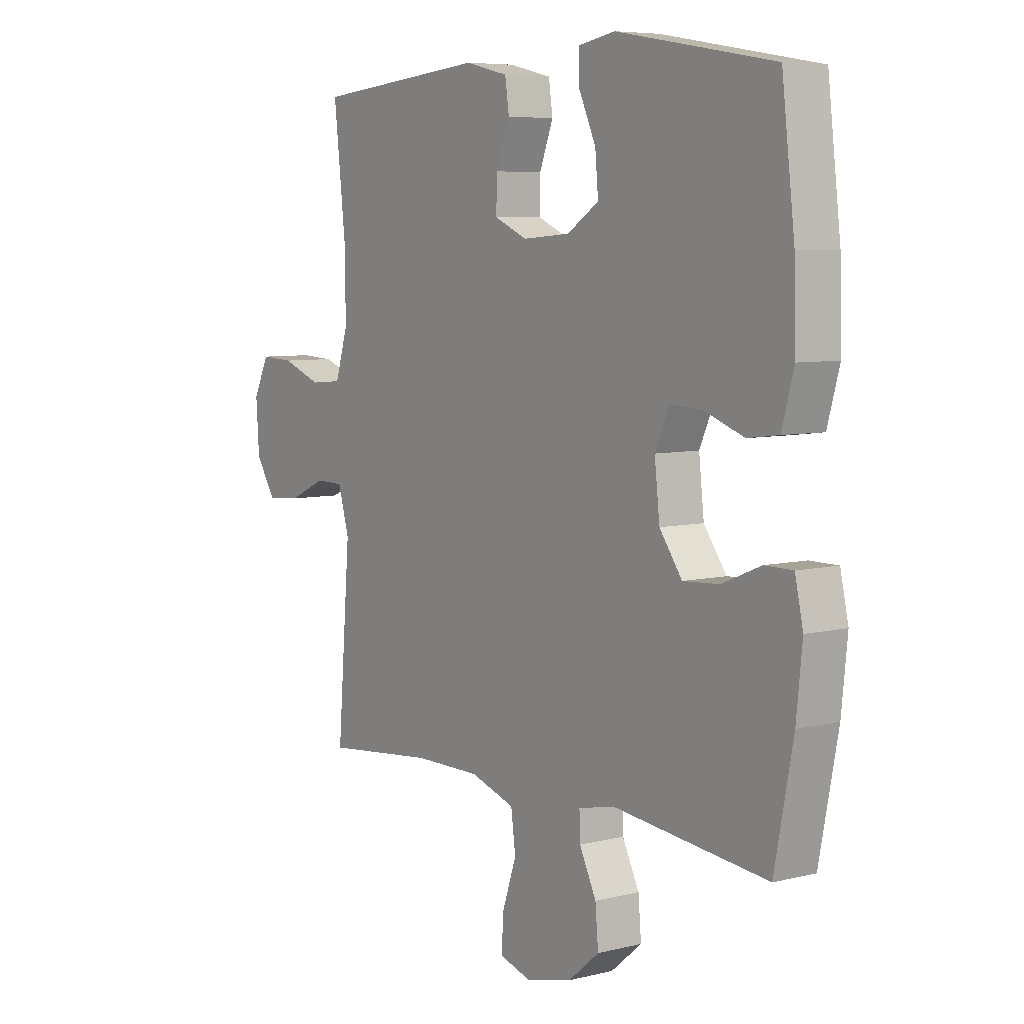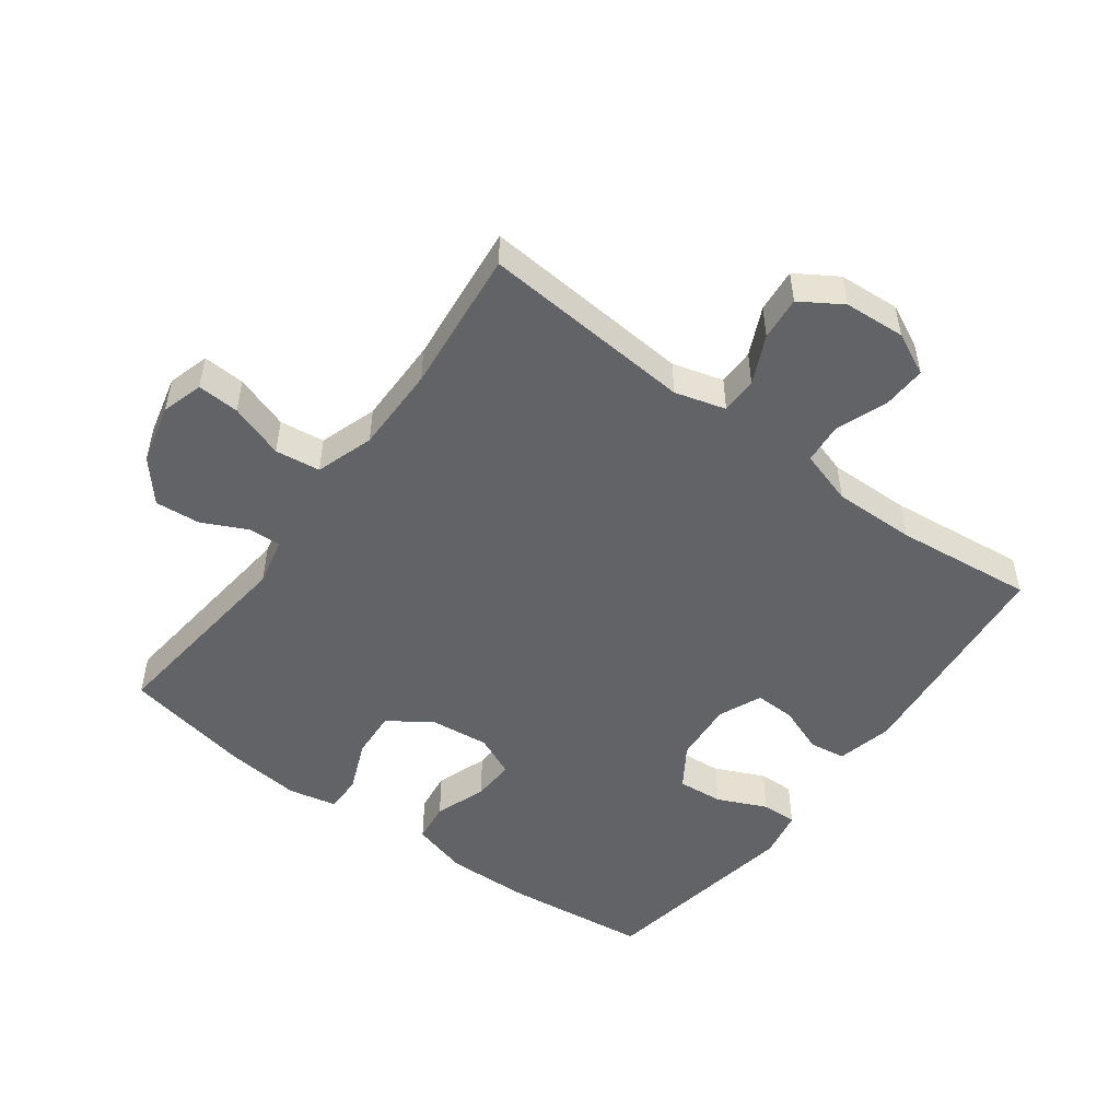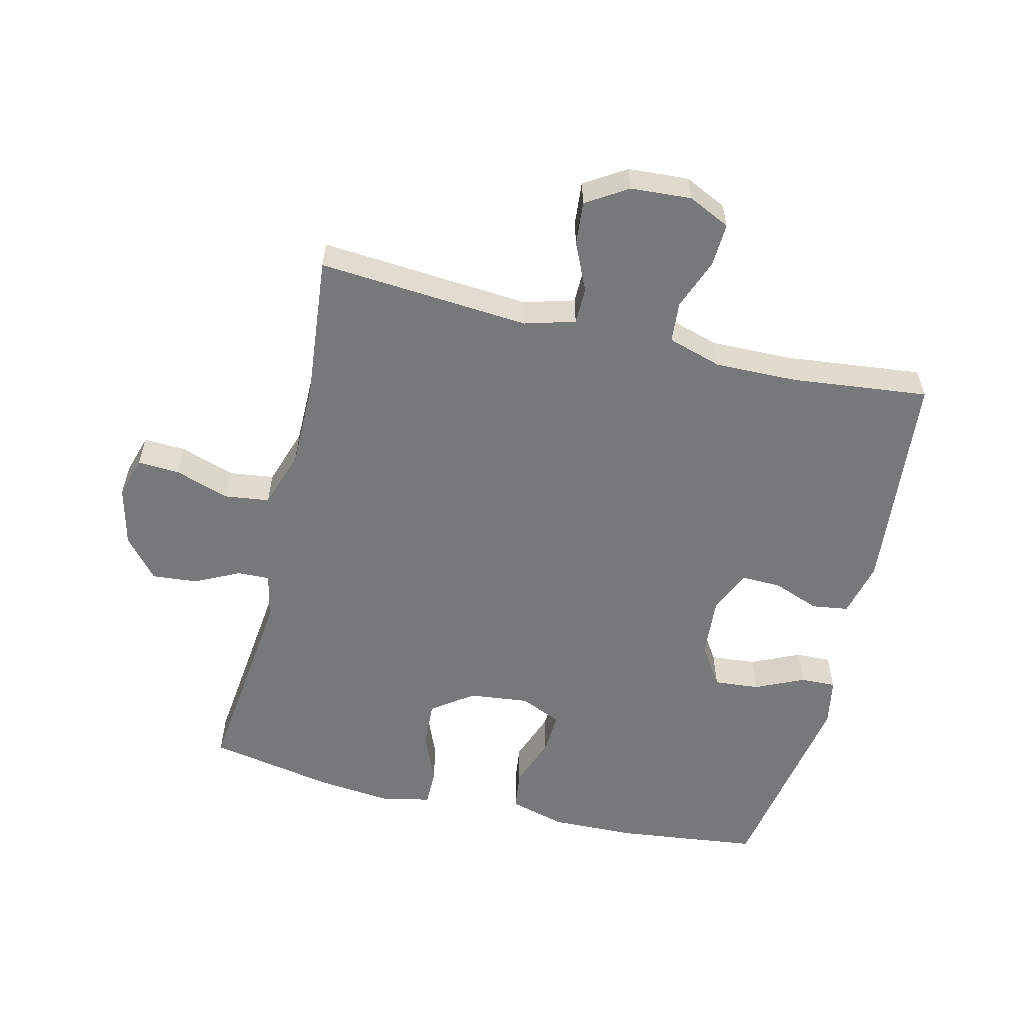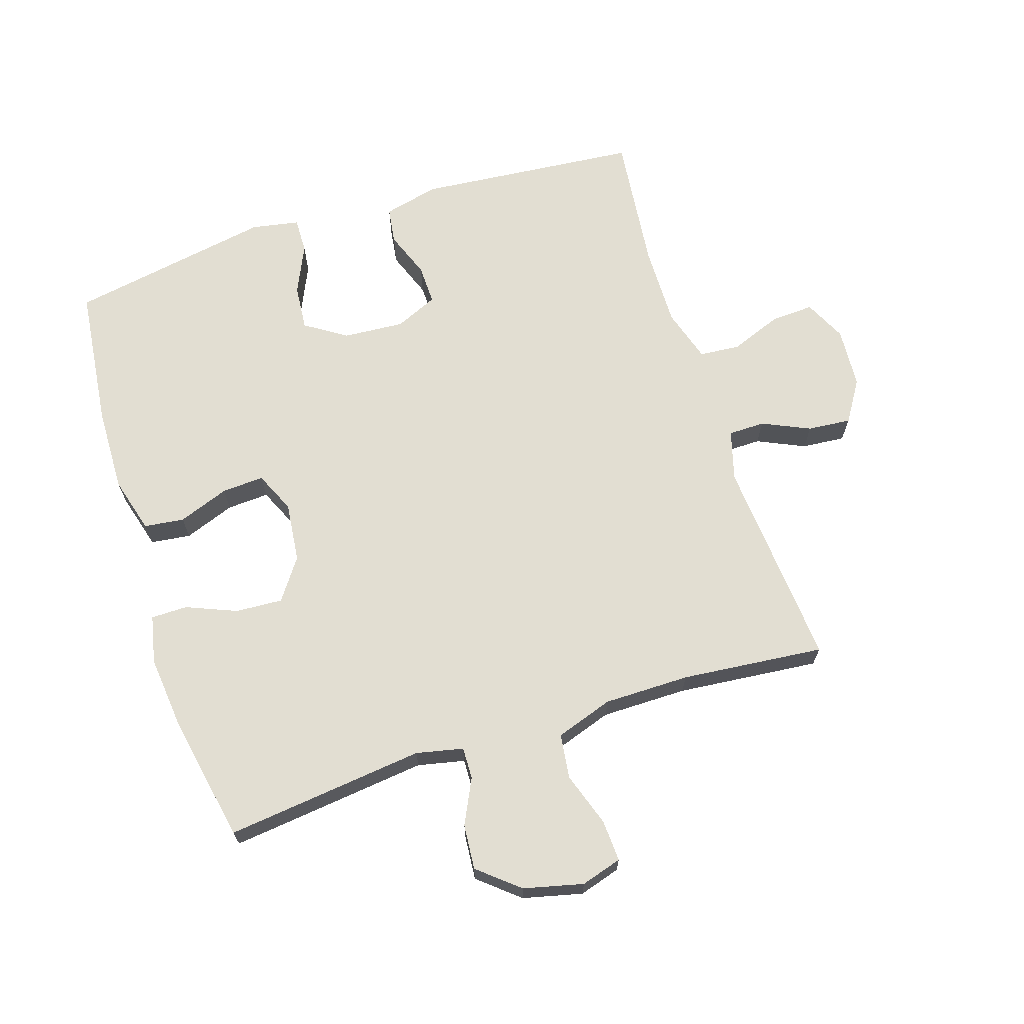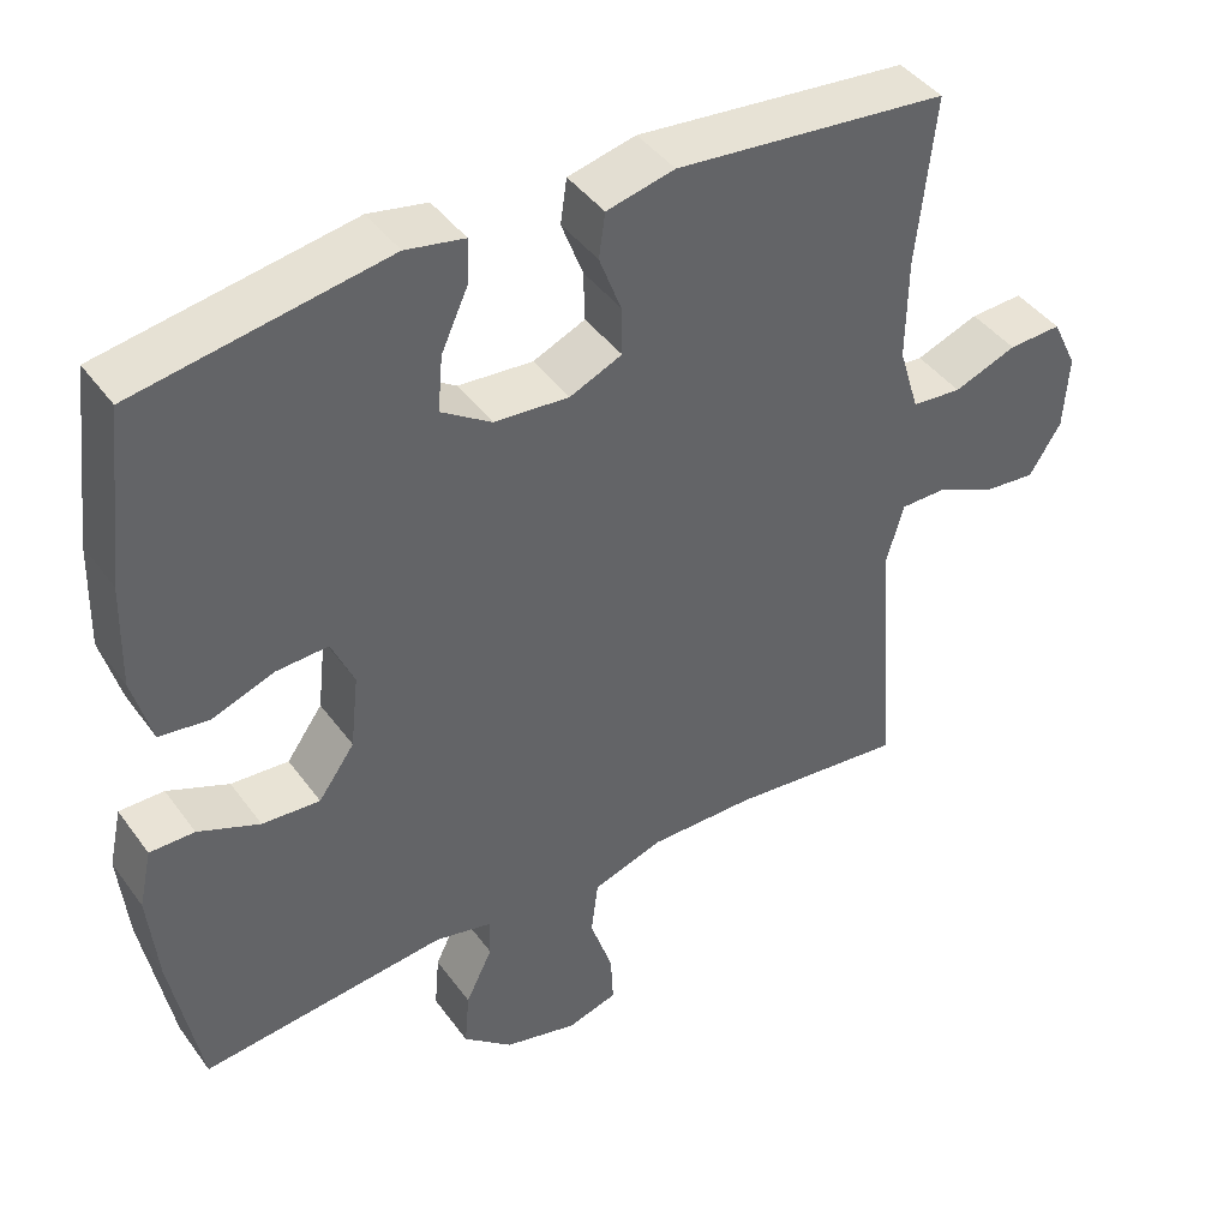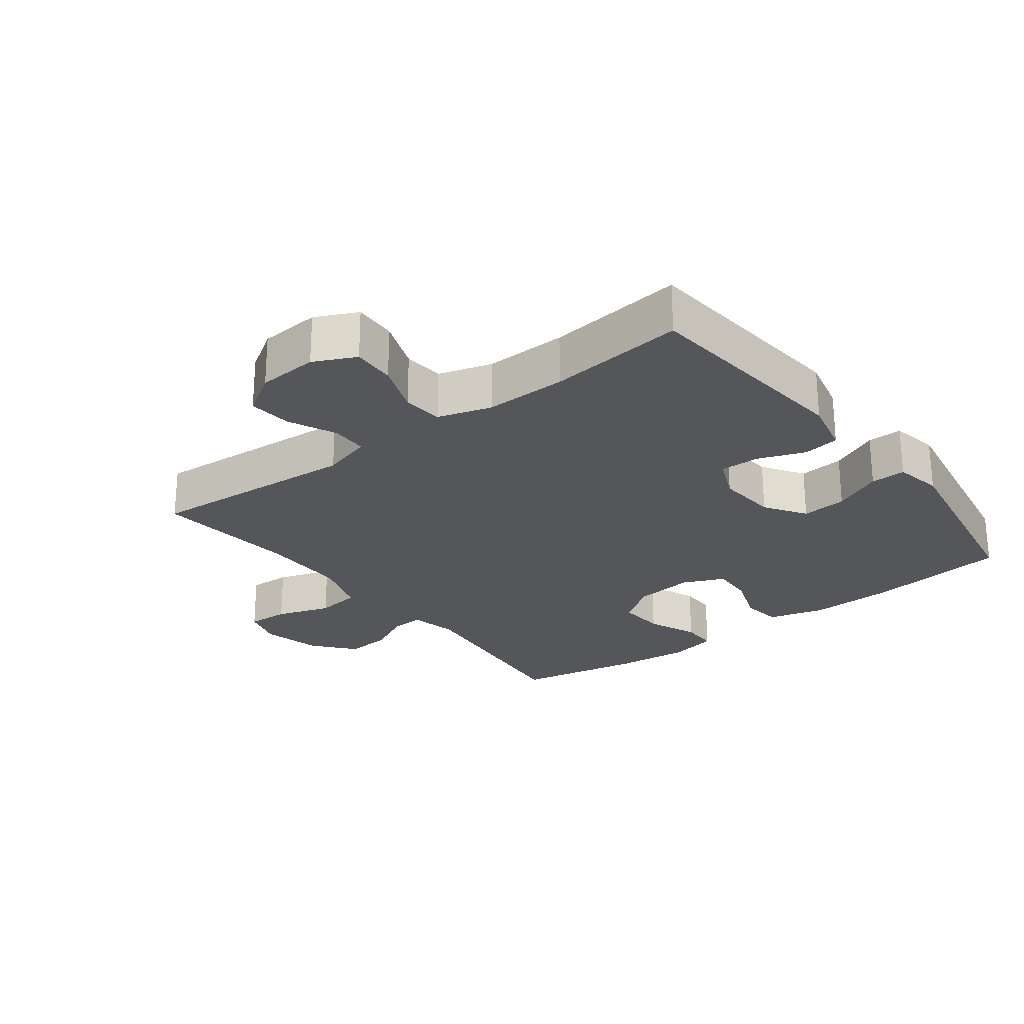
<metadata>
{"format":"obj","ext":"obj","renderer":"f3d","projection":"perspective","resolution":1024,"background":"white","views":[{"elev":6.5,"azim":53.9,"up":"+Z"},{"elev":-51.0,"azim":-126.4,"up":"+Y"},{"elev":-57.3,"azim":-103.5,"up":"+Y"},{"elev":67.9,"azim":162.1,"up":"+Y"},{"elev":42.3,"azim":147.0,"up":"+Z"},{"elev":-25.1,"azim":-52.4,"up":"+Y"}]}
</metadata>
<code>
o path7362
v 0.2032 0.0375 0.5838
v 0.1274 0.0375 0.5697
v 0.1289 0.0375 0.5142
v 0.1641 0.0375 0.4369
v 0.1703 0.0375 0.3654
v 0.1053 0.0375 0.3232
v 0.00889 0.0375 0.316
v -0.05849 0.0375 0.3456
v -0.05702 0.0375 0.4086
v -0.02899 0.0375 0.4824
v -0.03721 0.0375 0.5397
v -0.1249 0.0375 0.5606
v -0.4763 0.0375 0.5275
v -0.4525 0.0375 0.3114
v -0.4505 0.0375 0.1819
v -0.4765 0.0375 0.097
v -0.5406 0.0375 0.09167
v -0.6214 0.0375 0.1223
v -0.6897 0.0375 0.1258
v -0.7216 0.0375 0.05952
v -0.7153 0.0375 -0.03639
v -0.6743 0.0375 -0.1013
v -0.6056 0.0375 -0.0951
v -0.5302 0.0375 -0.06061
v -0.4724 0.0375 -0.06119
v -0.4499 0.0375 -0.1407
v -0.4763 0.0375 -0.4744
v -0.2502 0.0375 -0.4519
v -0.114 0.0375 -0.4519
v -0.02314 0.0375 -0.4823
v -0.01397 0.0375 -0.5531
v -0.04291 0.0375 -0.6388
v -0.04639 0.0375 -0.7048
v 0.0186 0.0375 -0.7243
v 0.1129 0.0375 -0.7014
v 0.1767 0.0375 -0.6477
v 0.1706 0.0375 -0.5762
v 0.136 0.0375 -0.5053
v 0.1345 0.0375 -0.4548
v 0.2089 0.0375 -0.4385
v 0.5254 0.0375 -0.4744
v 0.5637 0.0375 -0.2749
v 0.5757 0.0375 -0.1564
v 0.5592 0.0375 -0.08075
v 0.5017 0.0375 -0.08056
v 0.4223 0.0375 -0.1133
v 0.3478 0.0375 -0.1178
v 0.3015 0.0375 -0.05306
v 0.291 0.0375 0.04162
v 0.3201 0.0375 0.1067
v 0.387 0.0375 0.103
v 0.4672 0.0375 0.07354
v 0.5307 0.0375 0.08154
v 0.5554 0.0375 0.1705
v 0.5517 0.0375 0.3046
v 0.5254 0.0375 0.5275
v 0.2032 -0.0375 0.5838
v 0.1274 -0.0375 0.5697
v 0.1289 -0.0375 0.5142
v 0.1641 -0.0375 0.4369
v 0.1703 -0.0375 0.3654
v 0.1053 -0.0375 0.3232
v 0.00889 -0.0375 0.316
v -0.05849 -0.0375 0.3456
v -0.05702 -0.0375 0.4086
v -0.02899 -0.0375 0.4824
v -0.03721 -0.0375 0.5397
v -0.1249 -0.0375 0.5606
v -0.4763 -0.0375 0.5275
v -0.4525 -0.0375 0.3114
v -0.4505 -0.0375 0.1819
v -0.4765 -0.0375 0.097
v -0.5406 -0.0375 0.09167
v -0.6214 -0.0375 0.1223
v -0.6897 -0.0375 0.1258
v -0.7216 -0.0375 0.05952
v -0.7153 -0.0375 -0.03639
v -0.6743 -0.0375 -0.1013
v -0.6056 -0.0375 -0.0951
v -0.5302 -0.0375 -0.06061
v -0.4724 -0.0375 -0.06119
v -0.4499 -0.0375 -0.1407
v -0.4763 -0.0375 -0.4744
v -0.2502 -0.0375 -0.4519
v -0.114 -0.0375 -0.4519
v -0.02314 -0.0375 -0.4823
v -0.01397 -0.0375 -0.5531
v -0.04291 -0.0375 -0.6388
v -0.04639 -0.0375 -0.7048
v 0.0186 -0.0375 -0.7243
v 0.1129 -0.0375 -0.7014
v 0.1767 -0.0375 -0.6477
v 0.1706 -0.0375 -0.5762
v 0.136 -0.0375 -0.5053
v 0.1345 -0.0375 -0.4548
v 0.2089 -0.0375 -0.4385
v 0.5254 -0.0375 -0.4744
v 0.5637 -0.0375 -0.2749
v 0.5757 -0.0375 -0.1564
v 0.5592 -0.0375 -0.08075
v 0.5017 -0.0375 -0.08056
v 0.4223 -0.0375 -0.1133
v 0.3478 -0.0375 -0.1178
v 0.3015 -0.0375 -0.05306
v 0.291 -0.0375 0.04162
v 0.3201 -0.0375 0.1067
v 0.387 -0.0375 0.103
v 0.4672 -0.0375 0.07354
v 0.5307 -0.0375 0.08154
v 0.5554 -0.0375 0.1705
v 0.5517 -0.0375 0.3046
v 0.5254 -0.0375 0.5275
v 0.5637 0.0375 -0.2749
v 0.5757 0.0375 -0.1564
v 0.5592 0.0375 -0.08075
v 0.5592 0.0375 -0.08075
v 0.5017 0.0375 -0.08056
v 0.5307 0.0375 0.08154
v 0.5307 0.0375 0.08154
v 0.5554 0.0375 0.1705
v 0.5517 0.0375 0.3046
v 0.5254 0.0375 -0.4744
v 0.5254 0.0375 -0.4744
v 0.4672 0.0375 0.07354
v 0.5254 0.0375 0.5275
v 0.5254 0.0375 0.5275
v 0.4223 0.0375 -0.1133
v 0.387 0.0375 0.103
v 0.3478 0.0375 -0.1178
v 0.3201 0.0375 0.1067
v 0.3201 0.0375 0.1067
v 0.3015 0.0375 -0.05306
v 0.2089 0.0375 -0.4385
v 0.2032 0.0375 0.5838
v 0.291 0.0375 0.04162
v 0.1345 0.0375 -0.4548
v 0.1345 0.0375 -0.4548
v 0.1641 0.0375 0.4369
v 0.1703 0.0375 0.3654
v 0.1703 0.0375 0.3654
v 0.1274 0.0375 0.5697
v 0.1274 0.0375 0.5697
v 0.1129 0.0375 -0.7014
v 0.1767 0.0375 -0.6477
v 0.1706 0.0375 -0.5762
v 0.136 0.0375 -0.5053
v 0.1053 0.0375 0.3232
v 0.1289 0.0375 0.5142
v 0.0186 0.0375 -0.7243
v 0.00889 0.0375 0.316
v -0.04639 0.0375 -0.7048
v -0.04639 0.0375 -0.7048
v -0.05849 0.0375 0.3456
v -0.05849 0.0375 0.3456
v -0.04291 0.0375 -0.6388
v -0.01397 0.0375 -0.5531
v -0.02314 0.0375 -0.4823
v -0.02314 0.0375 -0.4823
v -0.114 0.0375 -0.4519
v -0.05702 0.0375 0.4086
v -0.02899 0.0375 0.4824
v -0.03721 0.0375 0.5397
v -0.03721 0.0375 0.5397
v -0.1249 0.0375 0.5606
v -0.2502 0.0375 -0.4519
v -0.4763 0.0375 -0.4744
v -0.4763 0.0375 -0.4744
v -0.4724 0.0375 -0.06119
v -0.4724 0.0375 -0.06119
v -0.4499 0.0375 -0.1407
v -0.4505 0.0375 0.1819
v -0.4765 0.0375 0.097
v -0.4765 0.0375 0.097
v -0.4525 0.0375 0.3114
v -0.4763 0.0375 0.5275
v -0.4763 0.0375 0.5275
v -0.5302 0.0375 -0.06061
v -0.5406 0.0375 0.09167
v -0.6056 0.0375 -0.0951
v -0.6214 0.0375 0.1223
v -0.6743 0.0375 -0.1013
v -0.6743 0.0375 -0.1013
v -0.6897 0.0375 0.1258
v -0.6897 0.0375 0.1258
v -0.7153 0.0375 -0.03639
v -0.7216 0.0375 0.05952
v 0.5637 -0.0375 -0.2749
v 0.5757 -0.0375 -0.1564
v 0.5592 -0.0375 -0.08075
v 0.5592 -0.0375 -0.08075
v 0.5017 -0.0375 -0.08056
v 0.5307 -0.0375 0.08154
v 0.5307 -0.0375 0.08154
v 0.5554 -0.0375 0.1705
v 0.5517 -0.0375 0.3046
v 0.5254 -0.0375 -0.4744
v 0.5254 -0.0375 -0.4744
v 0.4672 -0.0375 0.07354
v 0.5254 -0.0375 0.5275
v 0.5254 -0.0375 0.5275
v 0.4223 -0.0375 -0.1133
v 0.387 -0.0375 0.103
v 0.3478 -0.0375 -0.1178
v 0.3201 -0.0375 0.1067
v 0.3201 -0.0375 0.1067
v 0.3015 -0.0375 -0.05306
v 0.2089 -0.0375 -0.4385
v 0.2032 -0.0375 0.5838
v 0.291 -0.0375 0.04162
v 0.1345 -0.0375 -0.4548
v 0.1345 -0.0375 -0.4548
v 0.1641 -0.0375 0.4369
v 0.1703 -0.0375 0.3654
v 0.1703 -0.0375 0.3654
v 0.1274 -0.0375 0.5697
v 0.1274 -0.0375 0.5697
v 0.1129 -0.0375 -0.7014
v 0.1767 -0.0375 -0.6477
v 0.1706 -0.0375 -0.5762
v 0.136 -0.0375 -0.5053
v 0.1053 -0.0375 0.3232
v 0.1289 -0.0375 0.5142
v 0.0186 -0.0375 -0.7243
v 0.00889 -0.0375 0.316
v -0.04639 -0.0375 -0.7048
v -0.04639 -0.0375 -0.7048
v -0.05849 -0.0375 0.3456
v -0.05849 -0.0375 0.3456
v -0.04291 -0.0375 -0.6388
v -0.01397 -0.0375 -0.5531
v -0.02314 -0.0375 -0.4823
v -0.02314 -0.0375 -0.4823
v -0.114 -0.0375 -0.4519
v -0.05702 -0.0375 0.4086
v -0.02899 -0.0375 0.4824
v -0.03721 -0.0375 0.5397
v -0.03721 -0.0375 0.5397
v -0.1249 -0.0375 0.5606
v -0.2502 -0.0375 -0.4519
v -0.4763 -0.0375 -0.4744
v -0.4763 -0.0375 -0.4744
v -0.4724 -0.0375 -0.06119
v -0.4724 -0.0375 -0.06119
v -0.4499 -0.0375 -0.1407
v -0.4505 -0.0375 0.1819
v -0.4765 -0.0375 0.097
v -0.4765 -0.0375 0.097
v -0.4525 -0.0375 0.3114
v -0.4763 -0.0375 0.5275
v -0.4763 -0.0375 0.5275
v -0.5302 -0.0375 -0.06061
v -0.5406 -0.0375 0.09167
v -0.6056 -0.0375 -0.0951
v -0.6214 -0.0375 0.1223
v -0.6743 -0.0375 -0.1013
v -0.6743 -0.0375 -0.1013
v -0.6897 -0.0375 0.1258
v -0.6897 -0.0375 0.1258
v -0.7153 -0.0375 -0.03639
v -0.7216 -0.0375 0.05952
f 189 191 188
f 248 238 249
f 223 217 229
f 224 209 221
f 220 230 219
f 244 224 242
f 229 217 230
f 201 188 191
f 239 233 244
f 230 217 219
f 233 206 244
f 238 234 235
f 227 234 248
f 206 209 224
f 209 204 221
f 222 208 215
f 212 208 222
f 224 227 246
f 212 213 199
f 239 244 240
f 251 246 252
f 208 212 199
f 251 252 253
f 213 204 195
f 218 219 217
f 252 254 253
f 221 204 213
f 231 210 233
f 199 213 195
f 224 246 242
f 210 206 233
f 246 227 245
f 245 227 248
f 225 223 229
f 244 206 224
f 202 198 194
f 187 203 207
f 188 201 187
f 242 246 251
f 253 259 255
f 207 206 210
f 203 206 207
f 230 220 231
f 187 207 196
f 210 231 220
f 187 201 203
f 194 198 192
f 195 204 202
f 238 235 236
f 195 202 194
f 253 254 259
f 248 234 238
f 260 254 257
f 259 254 260
f 42 43 99 98
f 43 116 190 99
f 44 45 101 100
f 119 54 110 193
f 54 55 111 110
f 123 42 98 197
f 52 53 109 108
f 55 126 200 111
f 45 46 102 101
f 51 52 108 107
f 46 47 103 102
f 131 51 107 205
f 47 48 104 103
f 40 41 97 96
f 56 1 57 112
f 49 50 106 105
f 48 49 105 104
f 137 40 96 211
f 4 140 214 60
f 1 142 216 57
f 35 36 92 91
f 36 37 93 92
f 37 38 94 93
f 5 6 62 61
f 3 4 60 59
f 2 3 59 58
f 38 39 95 94
f 34 35 91 90
f 6 7 63 62
f 152 34 90 226
f 7 154 228 63
f 32 33 89 88
f 31 32 88 87
f 158 31 87 232
f 29 30 86 85
f 9 10 66 65
f 10 163 237 66
f 11 12 68 67
f 8 9 65 64
f 28 29 85 84
f 167 28 84 241
f 169 26 82 243
f 15 173 247 71
f 14 15 71 70
f 176 14 70 250
f 12 13 69 68
f 26 27 83 82
f 24 25 81 80
f 16 17 73 72
f 23 24 80 79
f 17 18 74 73
f 182 23 79 256
f 18 184 258 74
f 21 22 78 77
f 20 21 77 76
f 19 20 76 75
f 115 114 117
f 174 175 164
f 149 155 143
f 150 147 135
f 146 145 156
f 170 168 150
f 155 156 143
f 127 117 114
f 165 170 159
f 156 145 143
f 159 170 132
f 164 161 160
f 153 174 160
f 132 150 135
f 135 147 130
f 148 141 134
f 138 148 134
f 150 172 153
f 138 125 139
f 165 166 170
f 177 178 172
f 134 125 138
f 177 179 178
f 139 121 130
f 144 143 145
f 178 179 180
f 147 139 130
f 157 159 136
f 125 121 139
f 150 168 172
f 136 159 132
f 172 171 153
f 171 174 153
f 151 155 149
f 170 150 132
f 128 120 124
f 113 133 129
f 114 113 127
f 168 177 172
f 179 181 185
f 133 136 132
f 129 133 132
f 156 157 146
f 113 122 133
f 136 146 157
f 113 129 127
f 120 118 124
f 121 128 130
f 164 162 161
f 121 120 128
f 179 185 180
f 174 164 160
f 186 183 180
f 185 186 180

</code>
